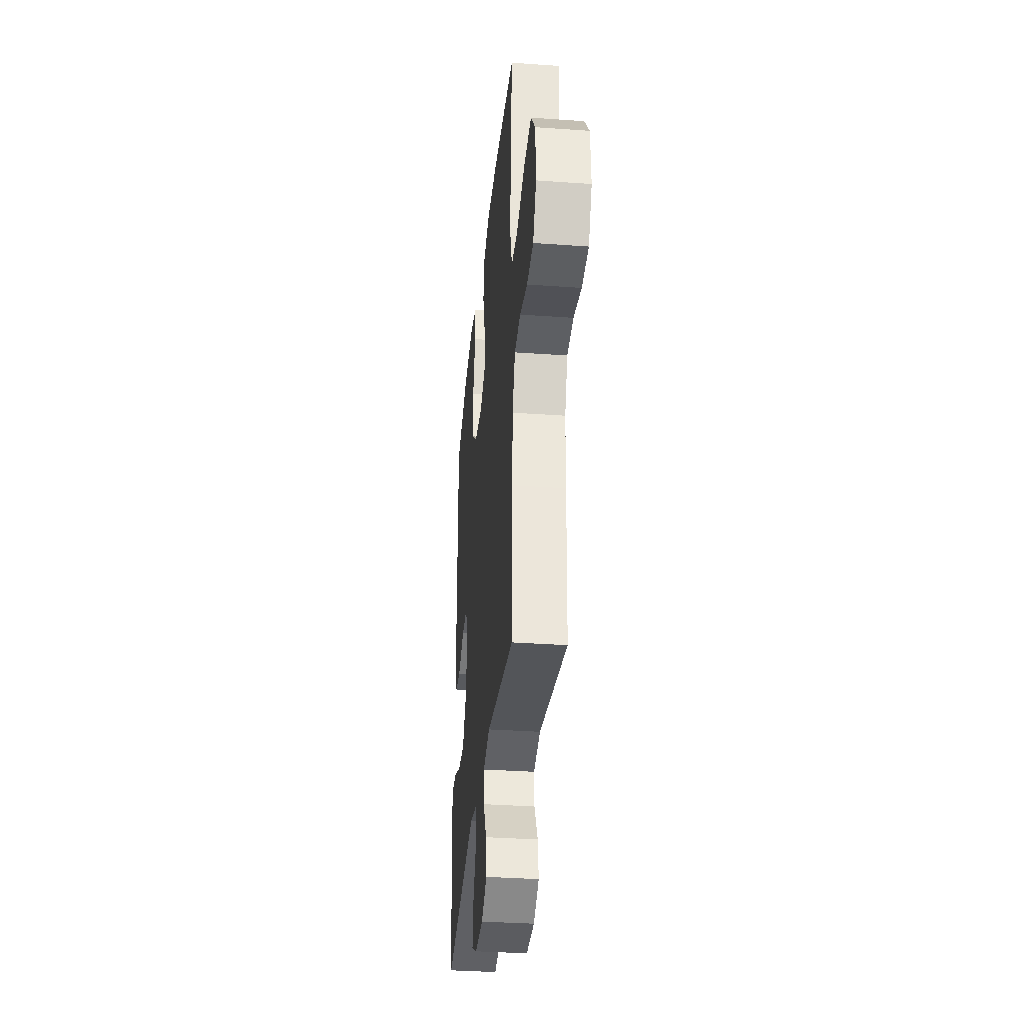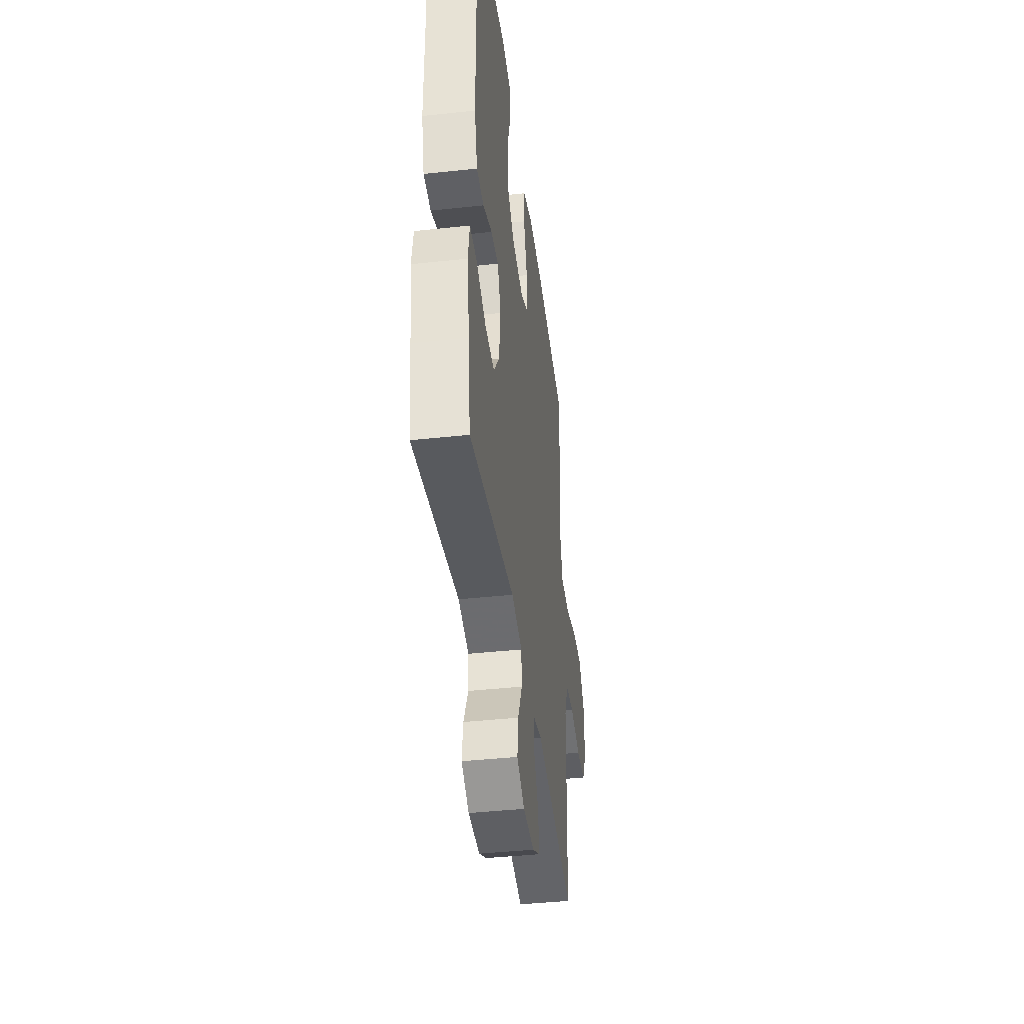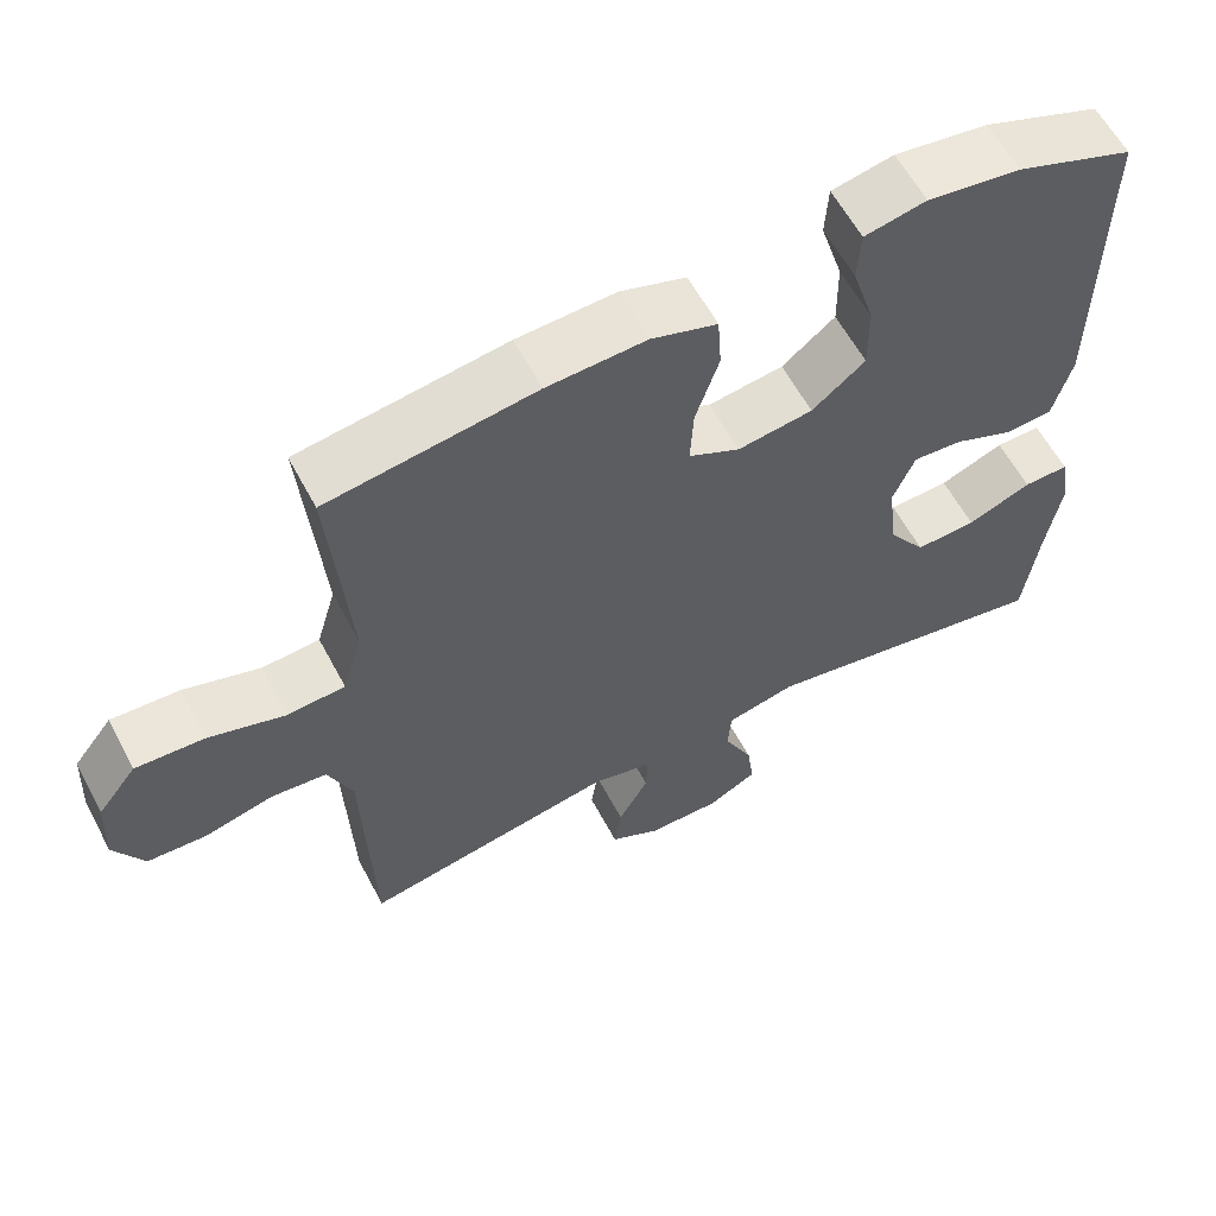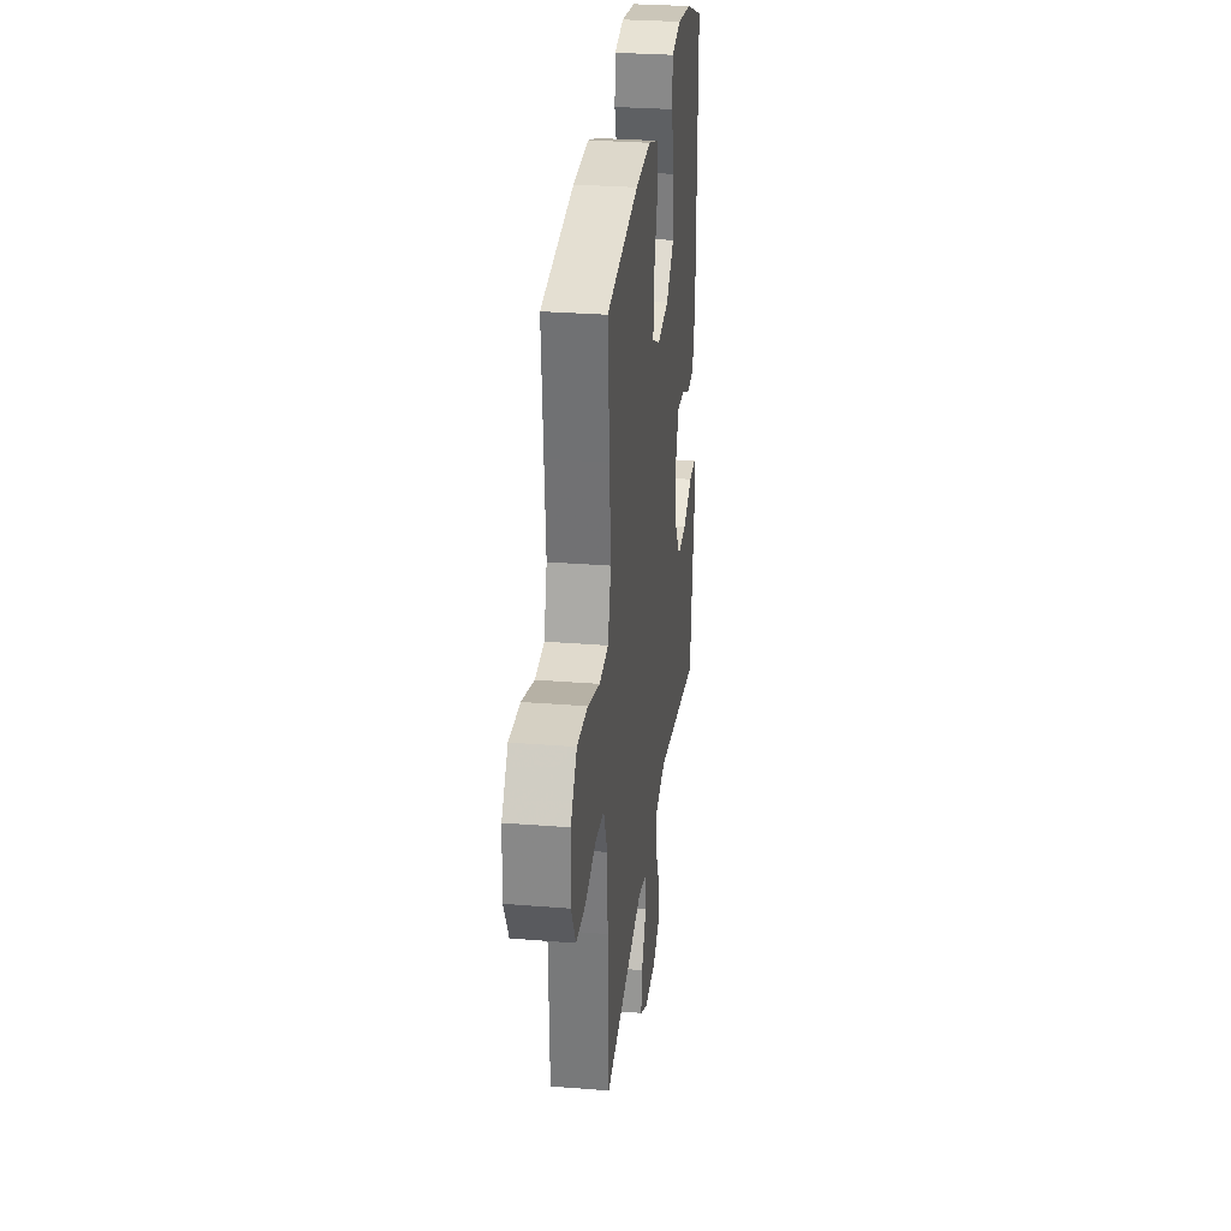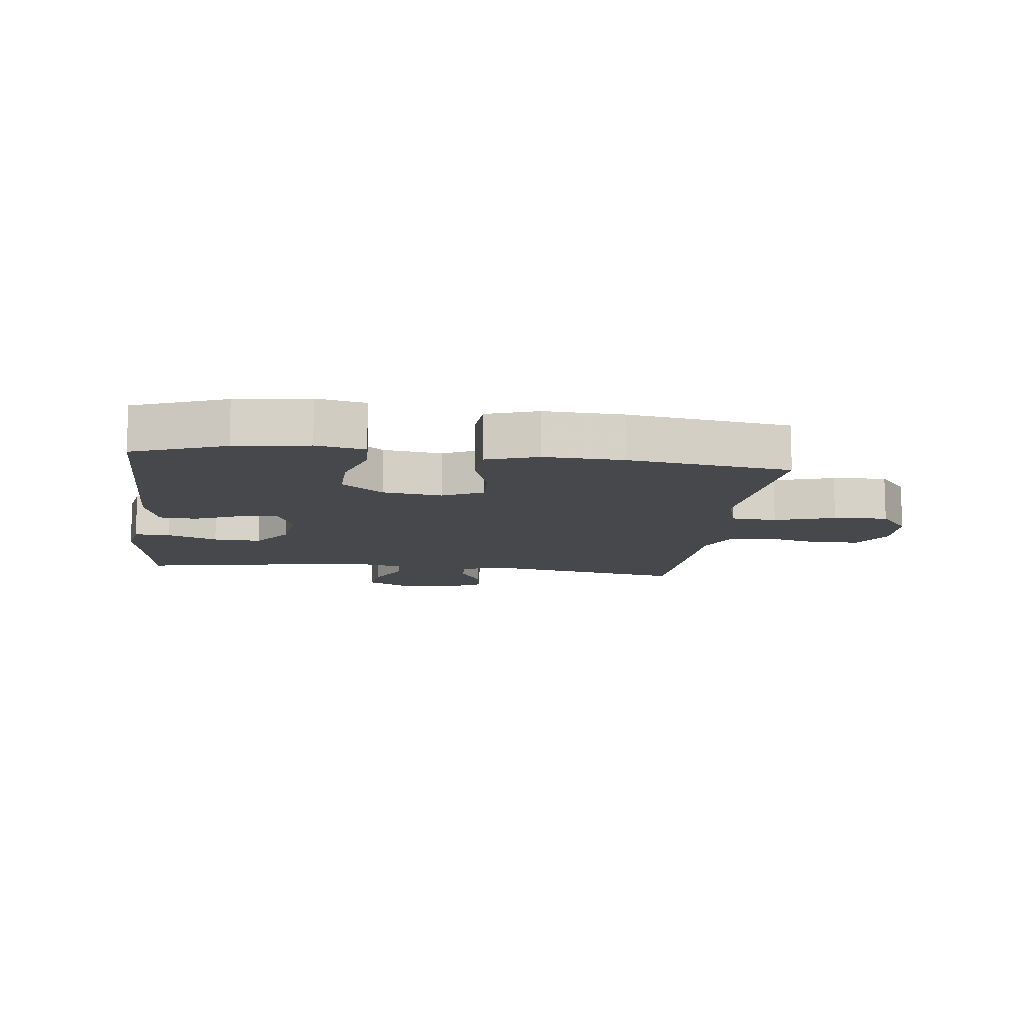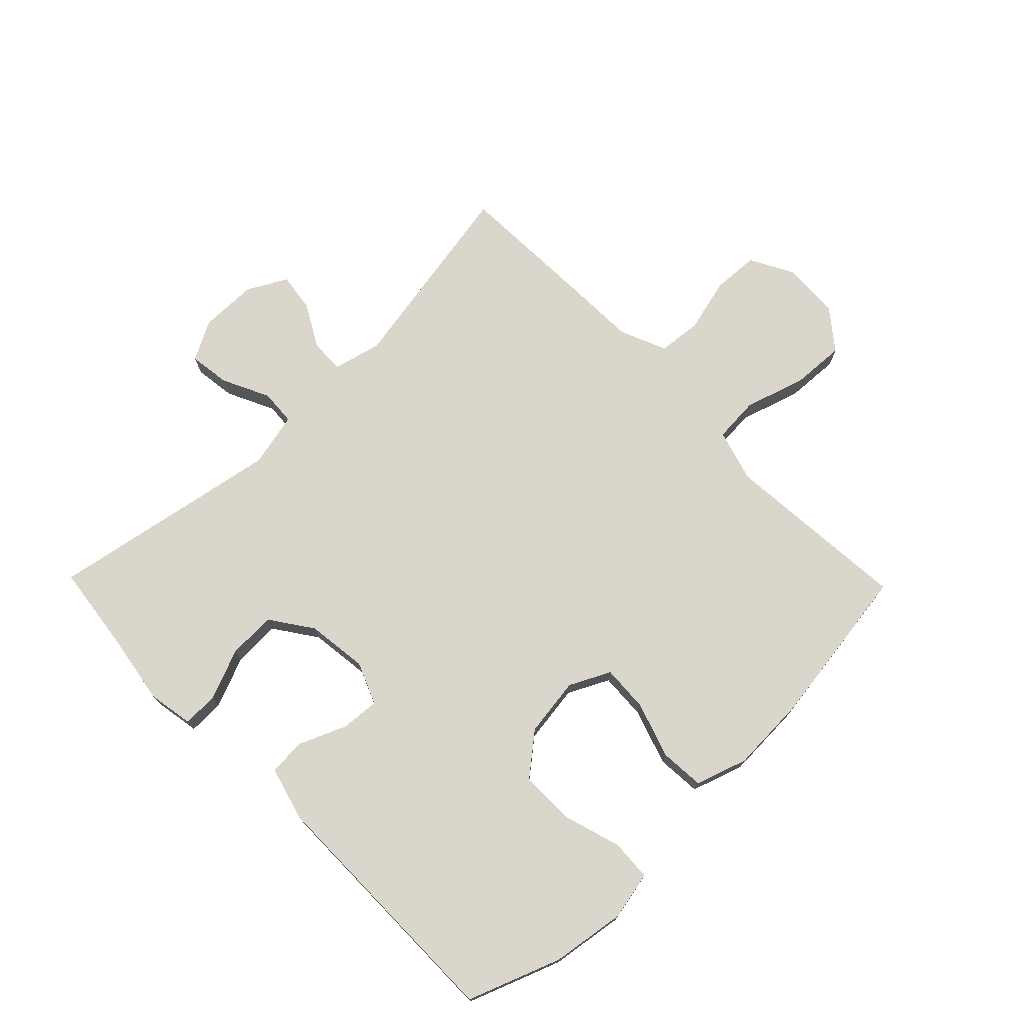
<metadata>
{"format":"obj","ext":"obj","renderer":"f3d","projection":"perspective","resolution":1024,"background":"white","views":[{"elev":-34.4,"azim":84.5,"up":"+Z"},{"elev":-41.4,"azim":-82.5,"up":"+Z"},{"elev":60.1,"azim":152.1,"up":"+Z"},{"elev":29.3,"azim":96.8,"up":"+Z"},{"elev":-11.2,"azim":-7.2,"up":"+Y"},{"elev":73.8,"azim":-44.3,"up":"+Y"}]}
</metadata>
<code>
v 0.5 0.07 -0.5
v 0.175 0.07 -0.442
v 0.097 0.07 -0.462
v 0.099 0.07 -0.517
v 0.138 0.07 -0.587
v 0.147 0.07 -0.65
v 0.083 0.07 -0.685
v -0.011 0.07 -0.686
v -0.075 0.07 -0.652
v -0.066 0.07 -0.585
v -0.029 0.07 -0.508
v -0.033 0.07 -0.45
v -0.122 0.07 -0.43
v -0.5 0.07 -0.5
v -0.518 0.07 -0.359
v -0.537 0.07 -0.242
v -0.524 0.07 -0.168
v -0.466 0.07 -0.169
v -0.384 0.07 -0.202
v -0.306 0.07 -0.205
v -0.258 0.07 -0.136
v -0.246 0.07 -0.037
v -0.274 0.07 0.031
v -0.337 0.07 0.026
v -0.414 0.07 -0.007
v -0.474 0.07 -0.003
v -0.498 0.07 0.085
v -0.5 0.07 0.5
v -0.35 0.07 0.557
v -0.23 0.07 0.575
v -0.151 0.07 0.559
v -0.147 0.07 0.492
v -0.176 0.07 0.398
v -0.177 0.07 0.31
v -0.109 0.07 0.255
v -0.013 0.07 0.242
v 0.053 0.07 0.275
v 0.049 0.07 0.351
v 0.019 0.07 0.442
v 0.024 0.07 0.514
v 0.108 0.07 0.542
v 0.235 0.07 0.537
v 0.5 0.07 0.5
v 0.486 0.07 0.325
v 0.476 0.07 0.196
v 0.501 0.07 0.111
v 0.575 0.07 0.106
v 0.673 0.07 0.137
v 0.761 0.07 0.142
v 0.811 0.07 0.078
v 0.816 0.07 -0.017
v 0.778 0.07 -0.087
v 0.702 0.07 -0.091
v 0.614 0.07 -0.069
v 0.543 0.07 -0.076
v 0.511 0.07 -0.152
v 0.508 0.07 -0.267
v 0.5 0 -0.5
v 0.175 0 -0.442
v 0.097 0 -0.462
v 0.099 0 -0.517
v 0.138 0 -0.587
v 0.147 0 -0.65
v 0.083 0 -0.685
v -0.011 0 -0.686
v -0.075 0 -0.652
v -0.066 0 -0.585
v -0.029 0 -0.508
v -0.033 0 -0.45
v -0.122 0 -0.43
v -0.5 0 -0.5
v -0.518 0 -0.359
v -0.537 0 -0.242
v -0.524 0 -0.168
v -0.466 0 -0.169
v -0.384 0 -0.202
v -0.306 0 -0.205
v -0.258 0 -0.136
v -0.246 0 -0.037
v -0.274 0 0.031
v -0.337 0 0.026
v -0.414 0 -0.007
v -0.474 0 -0.003
v -0.498 0 0.085
v -0.5 0 0.5
v -0.35 0 0.557
v -0.23 0 0.575
v -0.151 0 0.559
v -0.147 0 0.492
v -0.176 0 0.398
v -0.177 0 0.31
v -0.109 0 0.255
v -0.013 0 0.242
v 0.053 0 0.275
v 0.049 0 0.351
v 0.019 0 0.442
v 0.024 0 0.514
v 0.108 0 0.542
v 0.235 0 0.537
v 0.5 0 0.5
v 0.486 0 0.325
v 0.476 0 0.196
v 0.501 0 0.111
v 0.575 0 0.106
v 0.673 0 0.137
v 0.761 0 0.142
v 0.811 0 0.078
v 0.816 0 -0.017
v 0.778 0 -0.087
v 0.702 0 -0.091
v 0.614 0 -0.069
v 0.543 0 -0.076
v 0.511 0 -0.152
v 0.508 0 -0.267
f 56 57 1 2
f 55 56 2 3
f 51 52 53 54
f 51 54 55
f 50 51 55
f 47 48 49 50
f 46 47 50 55
f 45 46 55 3
f 41 42 43 44
f 41 44 45 3
f 38 39 40 41
f 37 38 41 3
f 30 31 32 33
f 30 33 34
f 29 30 34
f 28 29 34
f 27 28 34 35
f 24 25 26 27
f 23 24 27 35
f 16 17 18 19
f 15 16 19 20
f 13 14 15 20
f 12 13 20 21
f 8 9 10 11
f 8 11 12
f 7 8 12
f 4 5 6 7
f 4 7 12
f 36 37 3 4
f 22 23 35 36
f 21 22 36
f 4 12 21 36
f 59 58 114 113
f 60 59 113 112
f 111 110 109 108
f 112 111 108
f 112 108 107
f 107 106 105 104
f 112 107 104 103
f 60 112 103 102
f 101 100 99 98
f 60 102 101 98
f 98 97 96 95
f 60 98 95 94
f 90 89 88 87
f 91 90 87
f 91 87 86
f 91 86 85
f 92 91 85 84
f 84 83 82 81
f 92 84 81 80
f 76 75 74 73
f 77 76 73 72
f 77 72 71 70
f 78 77 70 69
f 68 67 66 65
f 69 68 65
f 69 65 64
f 64 63 62 61
f 69 64 61
f 61 60 94 93
f 93 92 80 79
f 93 79 78
f 93 78 69 61
f 1 58 59 2
f 2 59 60 3
f 3 60 61 4
f 4 61 62 5
f 5 62 63 6
f 6 63 64 7
f 7 64 65 8
f 8 65 66 9
f 9 66 67 10
f 10 67 68 11
f 11 68 69 12
f 12 69 70 13
f 13 70 71 14
f 14 71 72 15
f 15 72 73 16
f 16 73 74 17
f 17 74 75 18
f 18 75 76 19
f 19 76 77 20
f 20 77 78 21
f 21 78 79 22
f 22 79 80 23
f 23 80 81 24
f 24 81 82 25
f 25 82 83 26
f 26 83 84 27
f 27 84 85 28
f 28 85 86 29
f 29 86 87 30
f 30 87 88 31
f 31 88 89 32
f 32 89 90 33
f 33 90 91 34
f 34 91 92 35
f 35 92 93 36
f 36 93 94 37
f 37 94 95 38
f 38 95 96 39
f 39 96 97 40
f 40 97 98 41
f 41 98 99 42
f 42 99 100 43
f 43 100 101 44
f 44 101 102 45
f 45 102 103 46
f 46 103 104 47
f 47 104 105 48
f 48 105 106 49
f 49 106 107 50
f 50 107 108 51
f 51 108 109 52
f 52 109 110 53
f 53 110 111 54
f 54 111 112 55
f 55 112 113 56
f 56 113 114 57
f 57 114 58 1

</code>
